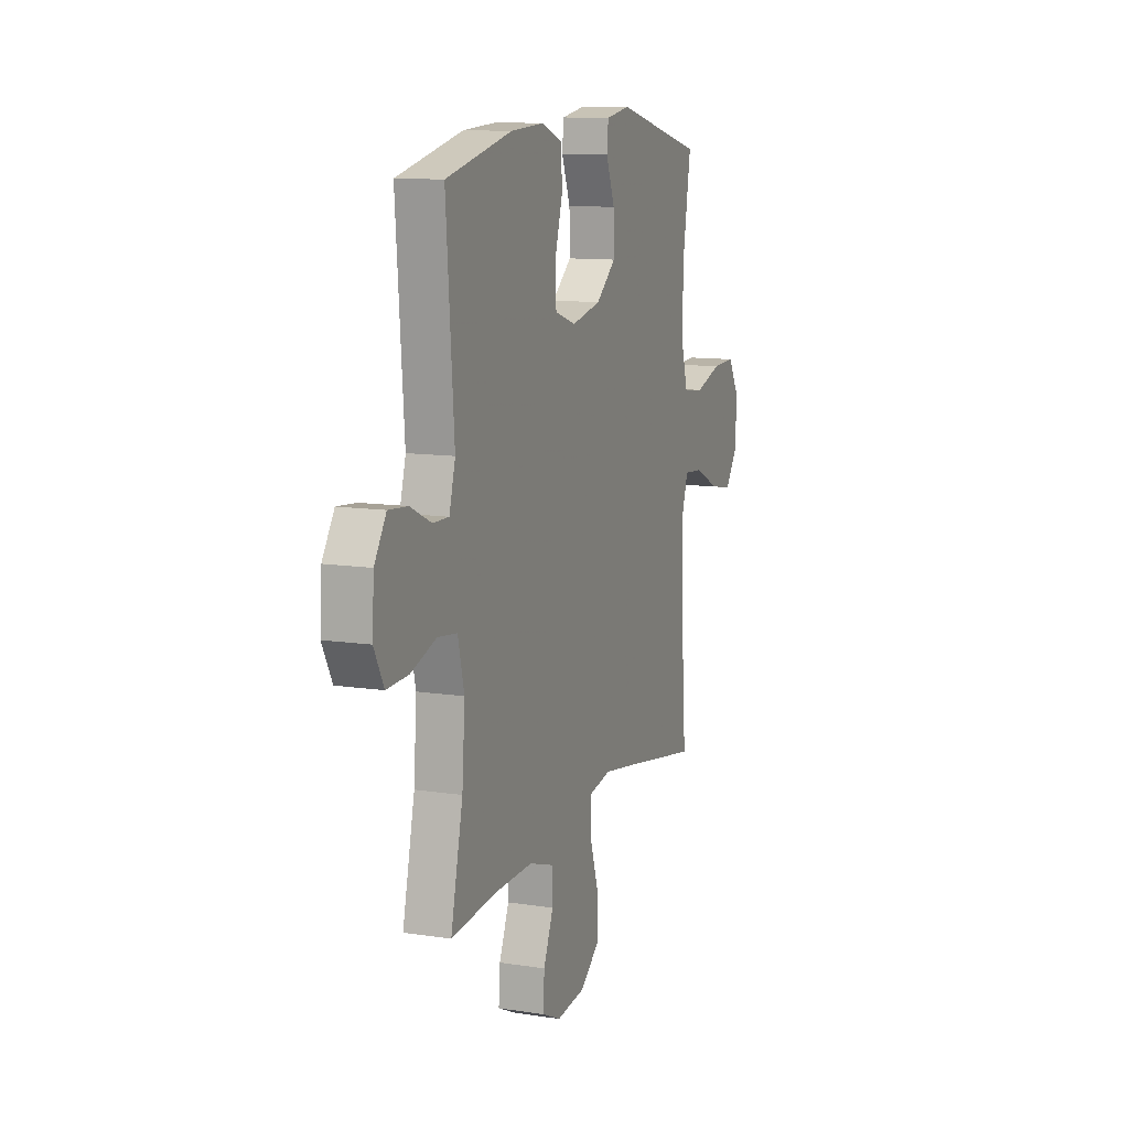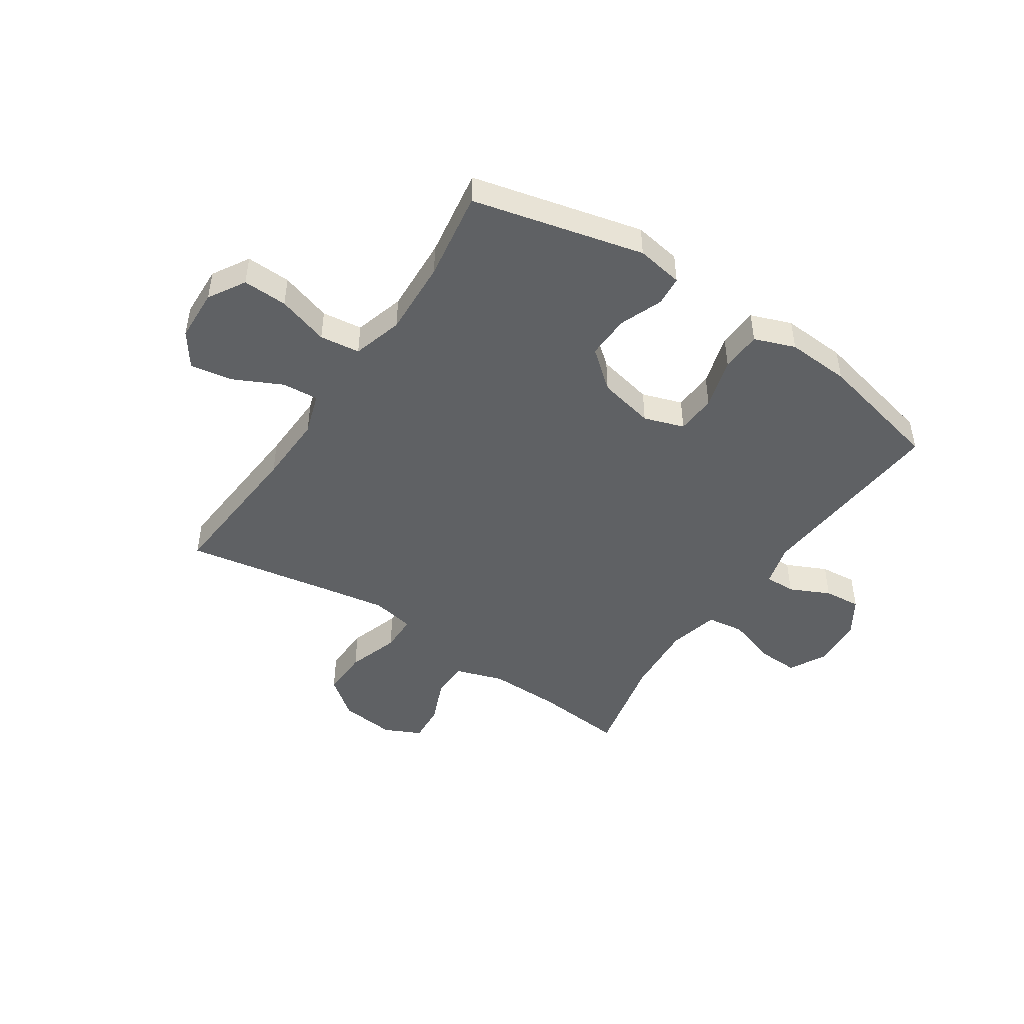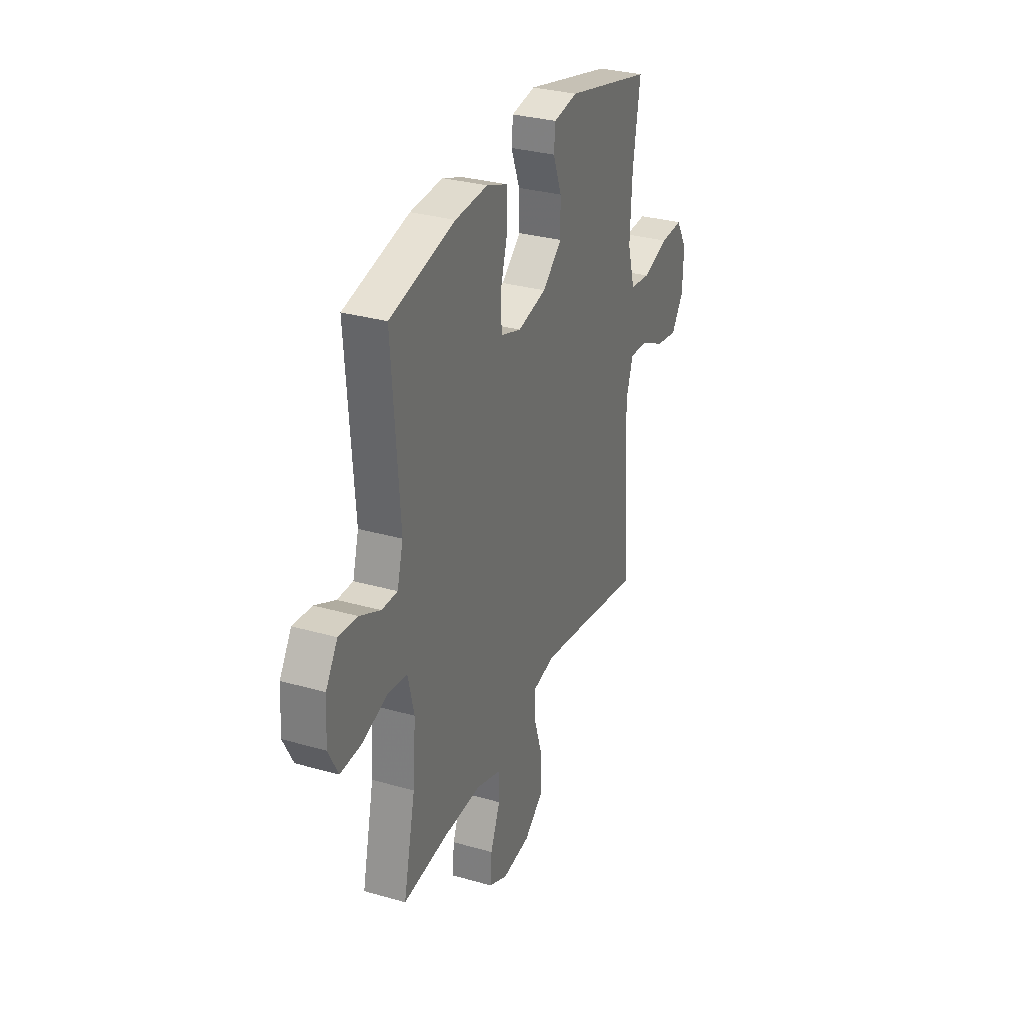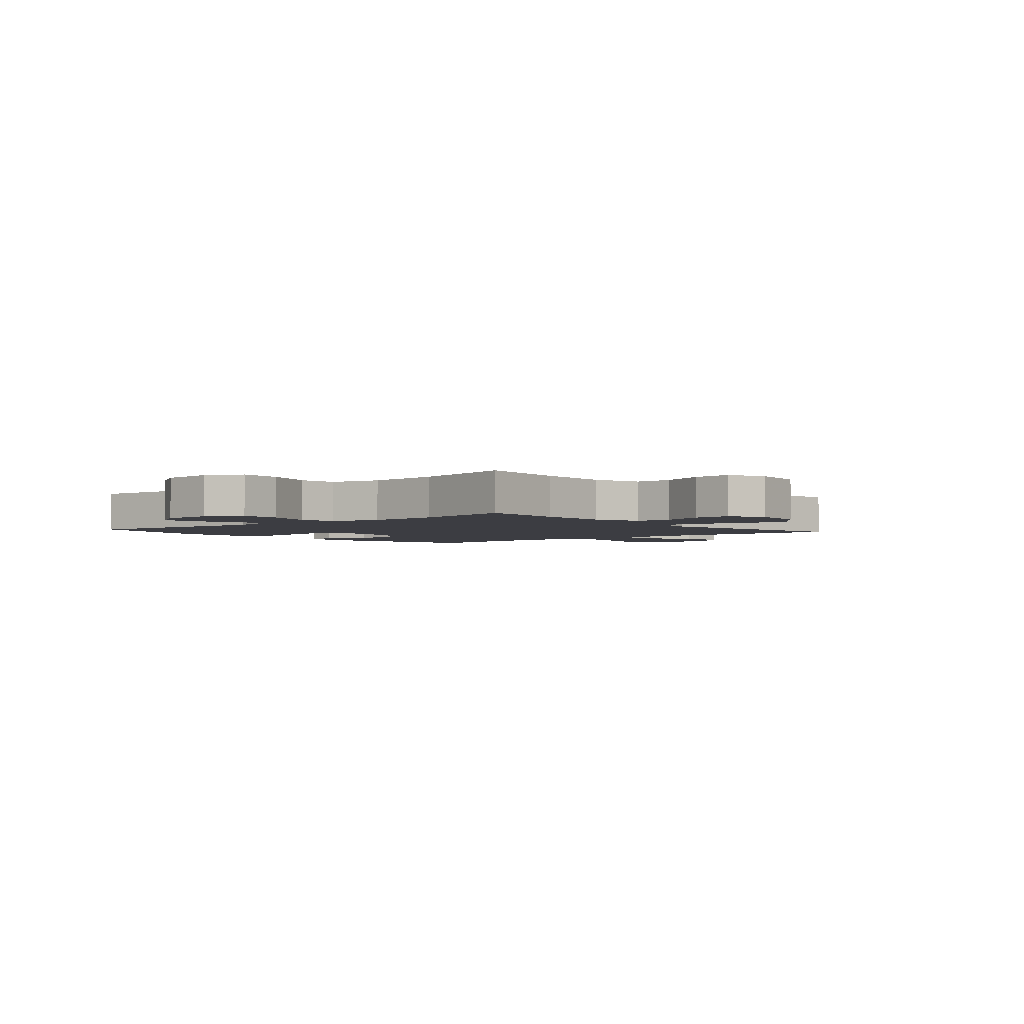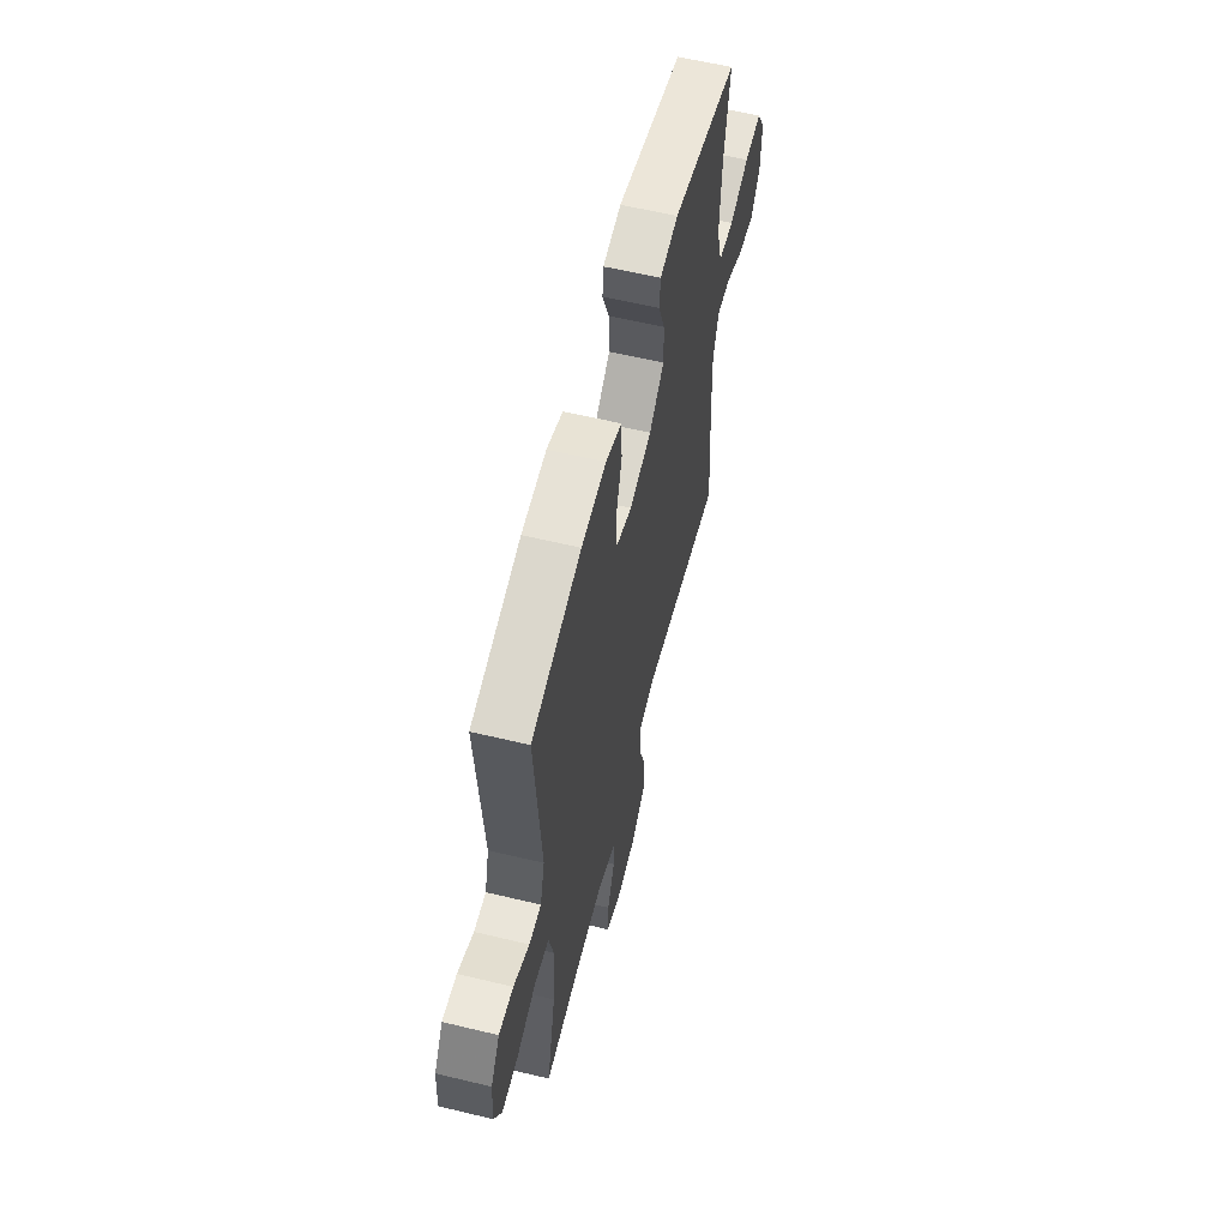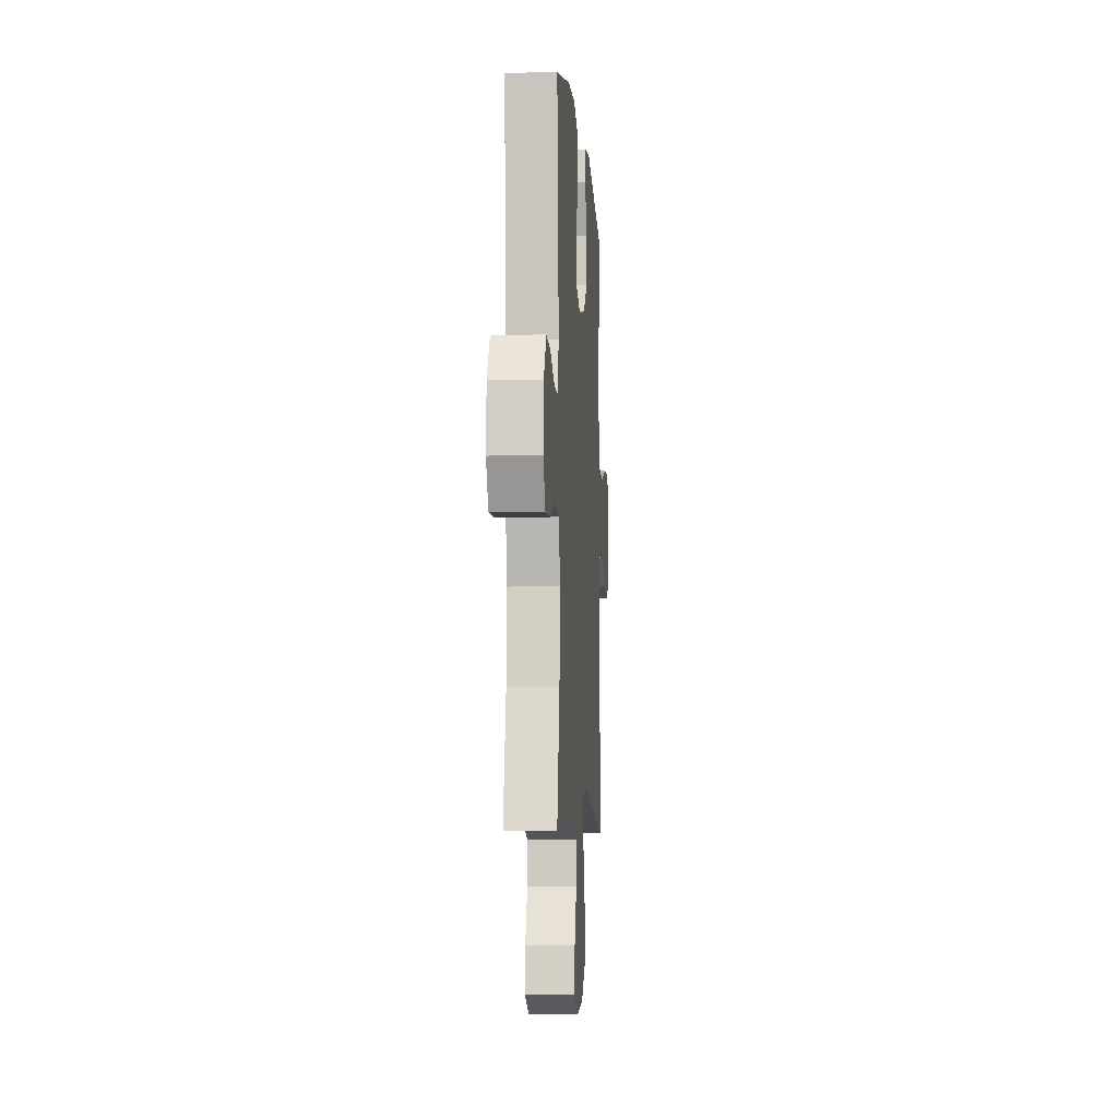
<metadata>
{"format":"obj","ext":"obj","renderer":"f3d","projection":"perspective","resolution":1024,"background":"white","views":[{"elev":11.3,"azim":110.6,"up":"+Z"},{"elev":-46.7,"azim":-33.8,"up":"+Y"},{"elev":30.9,"azim":112.3,"up":"+Z"},{"elev":-2.9,"azim":130.4,"up":"+Y"},{"elev":59.6,"azim":103.9,"up":"+Z"},{"elev":-6.2,"azim":94.1,"up":"+Z"}]}
</metadata>
<code>
v 0.5 0.07 -0.5
v 0.341 0.07 -0.485
v 0.209 0.07 -0.483
v 0.124 0.07 -0.511
v 0.122 0.07 -0.577
v 0.156 0.07 -0.659
v 0.161 0.07 -0.728
v 0.095 0.07 -0.759
v -0.004 0.07 -0.748
v -0.073 0.07 -0.695
v -0.071 0.07 -0.609
v -0.041 0.07 -0.516
v -0.042 0.07 -0.449
v -0.119 0.07 -0.434
v -0.239 0.07 -0.454
v -0.5 0.07 -0.5
v -0.48 0.07 -0.226
v -0.476 0.07 -0.102
v -0.501 0.07 -0.026
v -0.566 0.07 -0.031
v -0.652 0.07 -0.073
v -0.729 0.07 -0.086
v -0.772 0.07 -0.025
v -0.776 0.07 0.069
v -0.737 0.07 0.135
v -0.657 0.07 0.132
v -0.565 0.07 0.103
v -0.493 0.07 0.112
v -0.467 0.07 0.202
v -0.474 0.07 0.339
v -0.5 0.07 0.5
v -0.194 0.07 0.574
v -0.11 0.07 0.56
v -0.105 0.07 0.507
v -0.135 0.07 0.429
v -0.137 0.07 0.351
v -0.068 0.07 0.294
v 0.033 0.07 0.272
v 0.105 0.07 0.296
v 0.109 0.07 0.368
v 0.082 0.07 0.46
v 0.085 0.07 0.533
v 0.158 0.07 0.56
v 0.272 0.07 0.553
v 0.5 0.07 0.5
v 0.473 0.07 0.145
v 0.494 0.07 0.069
v 0.549 0.07 0.07
v 0.621 0.07 0.104
v 0.687 0.07 0.11
v 0.728 0.07 0.046
v 0.734 0.07 -0.048
v 0.7 0.07 -0.113
v 0.625 0.07 -0.11
v 0.537 0.07 -0.081
v 0.47 0.07 -0.09
v 0.448 0.07 -0.18
v 0.458 0.07 -0.313
v 0.5 0 -0.5
v 0.341 0 -0.485
v 0.209 0 -0.483
v 0.124 0 -0.511
v 0.122 0 -0.577
v 0.156 0 -0.659
v 0.161 0 -0.728
v 0.095 0 -0.759
v -0.004 0 -0.748
v -0.073 0 -0.695
v -0.071 0 -0.609
v -0.041 0 -0.516
v -0.042 0 -0.449
v -0.119 0 -0.434
v -0.239 0 -0.454
v -0.5 0 -0.5
v -0.48 0 -0.226
v -0.476 0 -0.102
v -0.501 0 -0.026
v -0.566 0 -0.031
v -0.652 0 -0.073
v -0.729 0 -0.086
v -0.772 0 -0.025
v -0.776 0 0.069
v -0.737 0 0.135
v -0.657 0 0.132
v -0.565 0 0.103
v -0.493 0 0.112
v -0.467 0 0.202
v -0.474 0 0.339
v -0.5 0 0.5
v -0.194 0 0.574
v -0.11 0 0.56
v -0.105 0 0.507
v -0.135 0 0.429
v -0.137 0 0.351
v -0.068 0 0.294
v 0.033 0 0.272
v 0.105 0 0.296
v 0.109 0 0.368
v 0.082 0 0.46
v 0.085 0 0.533
v 0.158 0 0.56
v 0.272 0 0.553
v 0.5 0 0.5
v 0.473 0 0.145
v 0.494 0 0.069
v 0.549 0 0.07
v 0.621 0 0.104
v 0.687 0 0.11
v 0.728 0 0.046
v 0.734 0 -0.048
v 0.7 0 -0.113
v 0.625 0 -0.11
v 0.537 0 -0.081
v 0.47 0 -0.09
v 0.448 0 -0.18
v 0.458 0 -0.313
f 52 53 54 55
f 52 55 56
f 51 52 56
f 48 49 50 51
f 47 48 51 56
f 46 47 56 57
f 44 45 46 57
f 40 41 42 43
f 39 40 43 44
f 32 33 34 35
f 30 31 32 35
f 29 30 35 36
f 28 29 36 37
f 24 25 26 27
f 24 27 28
f 23 24 28
f 20 21 22 23
f 19 20 23 28
f 18 19 28 37
f 15 16 17
f 14 15 17 18
f 13 14 18 37
f 9 10 11 12
f 9 12 13
f 5 6 7 8
f 4 5 8 9
f 58 1 2
f 58 2 3
f 39 44 57 58
f 38 39 58 3
f 37 38 3 4
f 4 9 13 37
f 113 112 111 110
f 114 113 110
f 114 110 109
f 109 108 107 106
f 114 109 106 105
f 115 114 105 104
f 115 104 103 102
f 101 100 99 98
f 102 101 98 97
f 93 92 91 90
f 93 90 89 88
f 94 93 88 87
f 95 94 87 86
f 85 84 83 82
f 86 85 82
f 86 82 81
f 81 80 79 78
f 86 81 78 77
f 95 86 77 76
f 75 74 73
f 76 75 73 72
f 95 76 72 71
f 70 69 68 67
f 71 70 67
f 66 65 64 63
f 67 66 63 62
f 60 59 116
f 61 60 116
f 116 115 102 97
f 61 116 97 96
f 62 61 96 95
f 95 71 67 62
f 1 59 60 2
f 2 60 61 3
f 3 61 62 4
f 4 62 63 5
f 5 63 64 6
f 6 64 65 7
f 7 65 66 8
f 8 66 67 9
f 9 67 68 10
f 10 68 69 11
f 11 69 70 12
f 12 70 71 13
f 13 71 72 14
f 14 72 73 15
f 15 73 74 16
f 16 74 75 17
f 17 75 76 18
f 18 76 77 19
f 19 77 78 20
f 20 78 79 21
f 21 79 80 22
f 22 80 81 23
f 23 81 82 24
f 24 82 83 25
f 25 83 84 26
f 26 84 85 27
f 27 85 86 28
f 28 86 87 29
f 29 87 88 30
f 30 88 89 31
f 31 89 90 32
f 32 90 91 33
f 33 91 92 34
f 34 92 93 35
f 35 93 94 36
f 36 94 95 37
f 37 95 96 38
f 38 96 97 39
f 39 97 98 40
f 40 98 99 41
f 41 99 100 42
f 42 100 101 43
f 43 101 102 44
f 44 102 103 45
f 45 103 104 46
f 46 104 105 47
f 47 105 106 48
f 48 106 107 49
f 49 107 108 50
f 50 108 109 51
f 51 109 110 52
f 52 110 111 53
f 53 111 112 54
f 54 112 113 55
f 55 113 114 56
f 56 114 115 57
f 57 115 116 58
f 58 116 59 1

</code>
